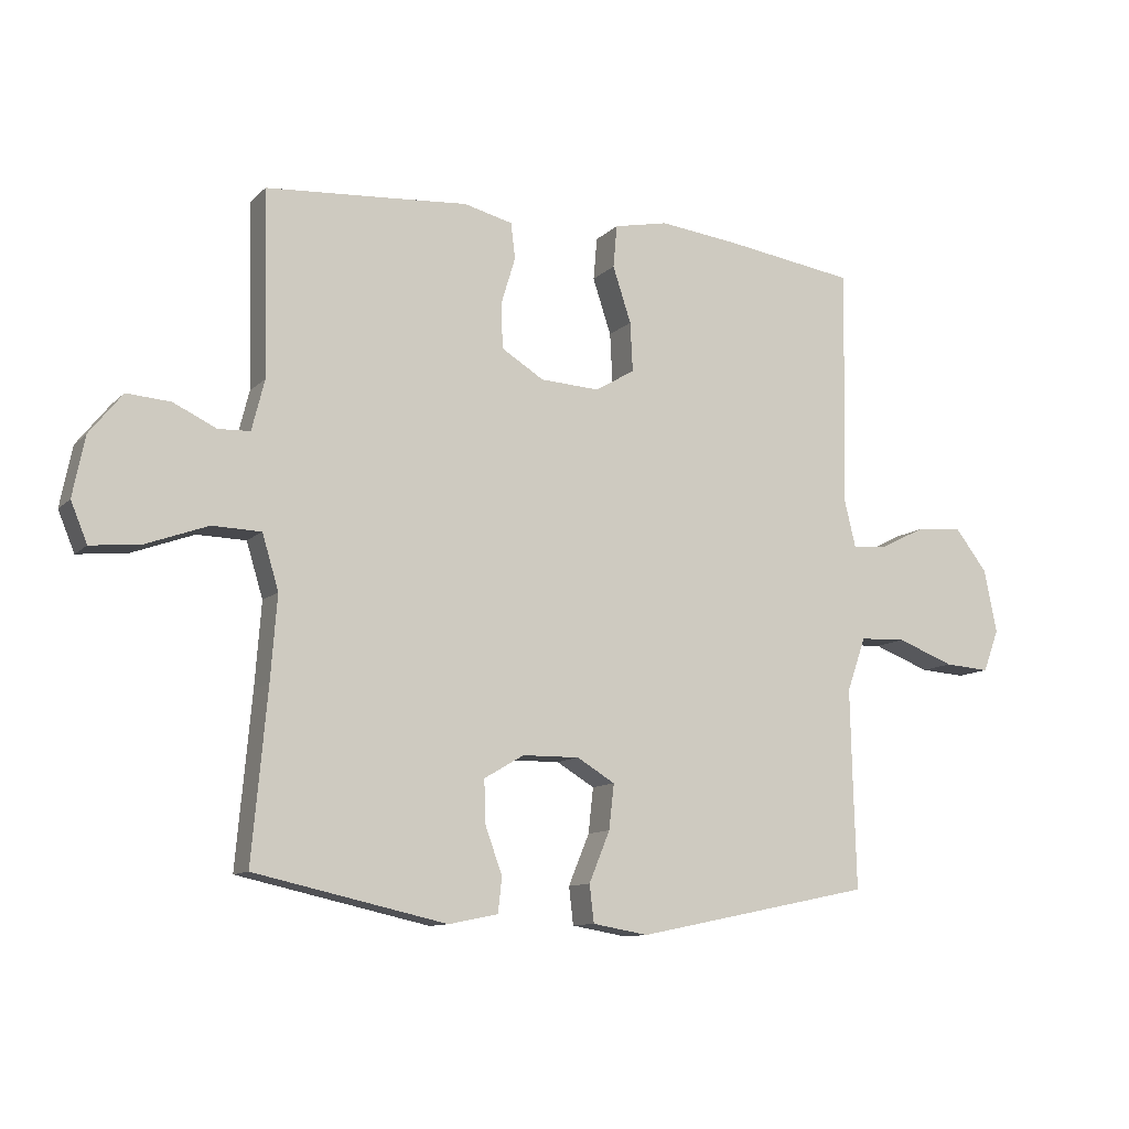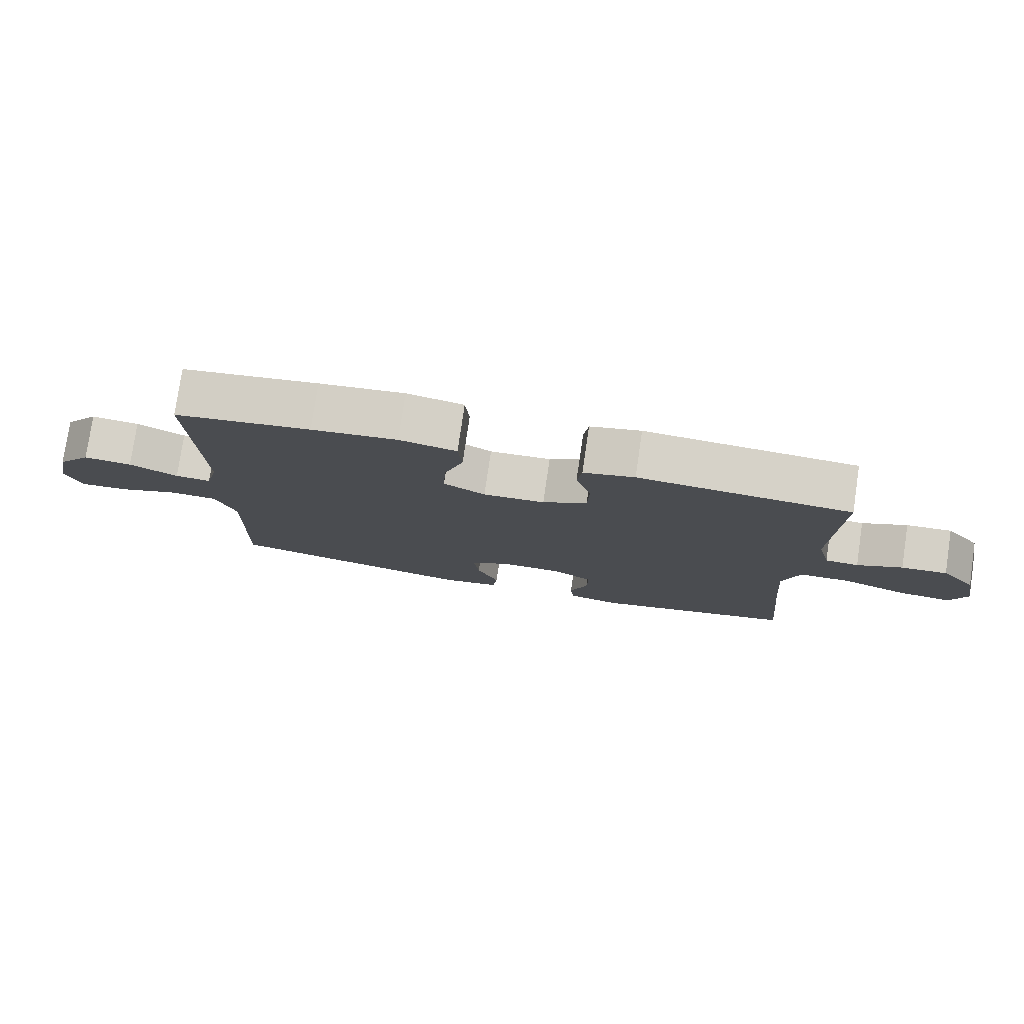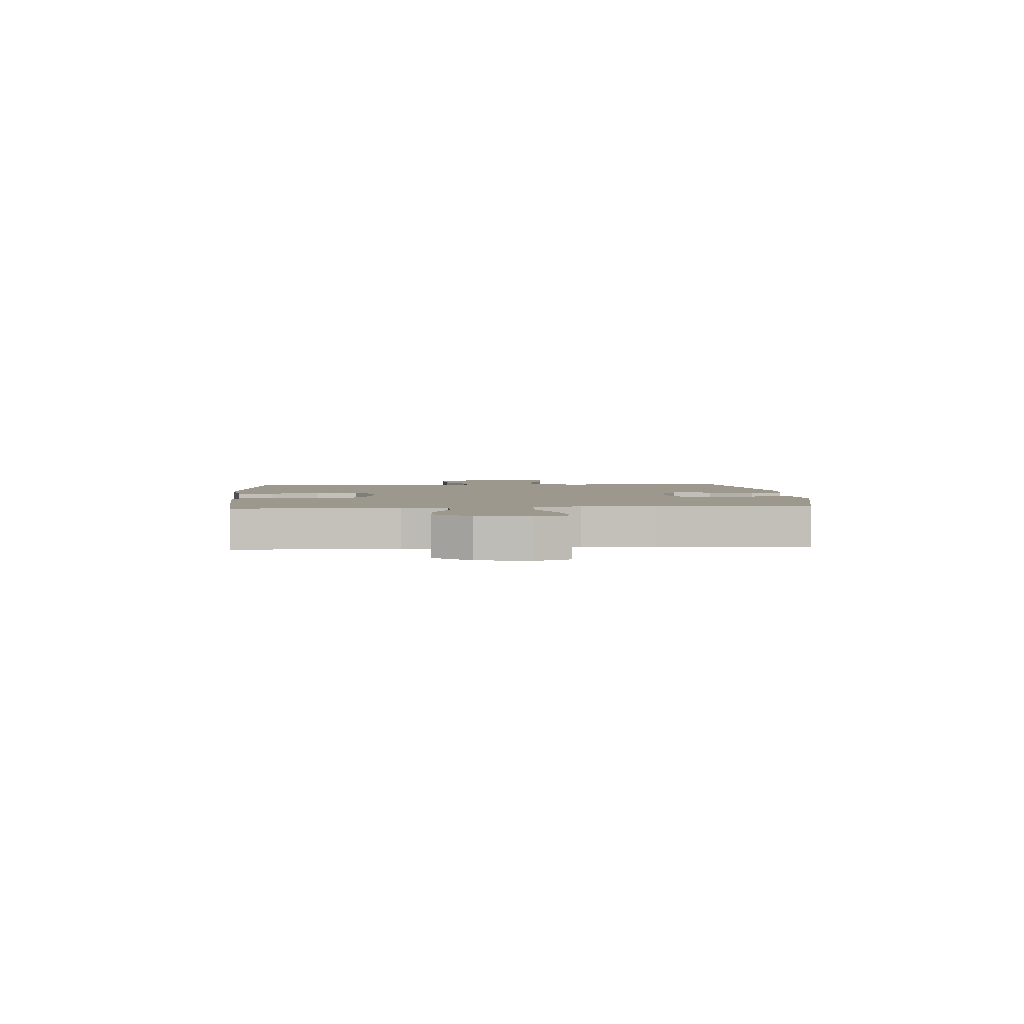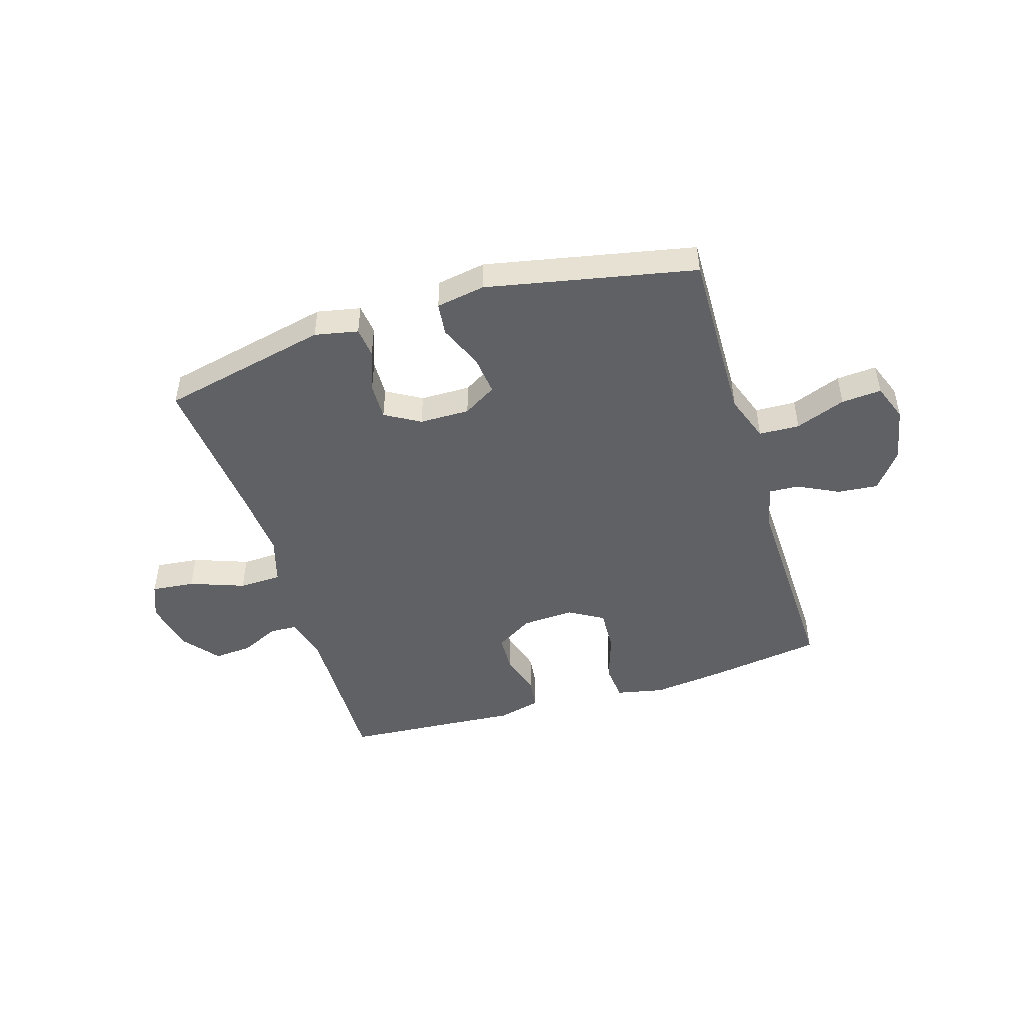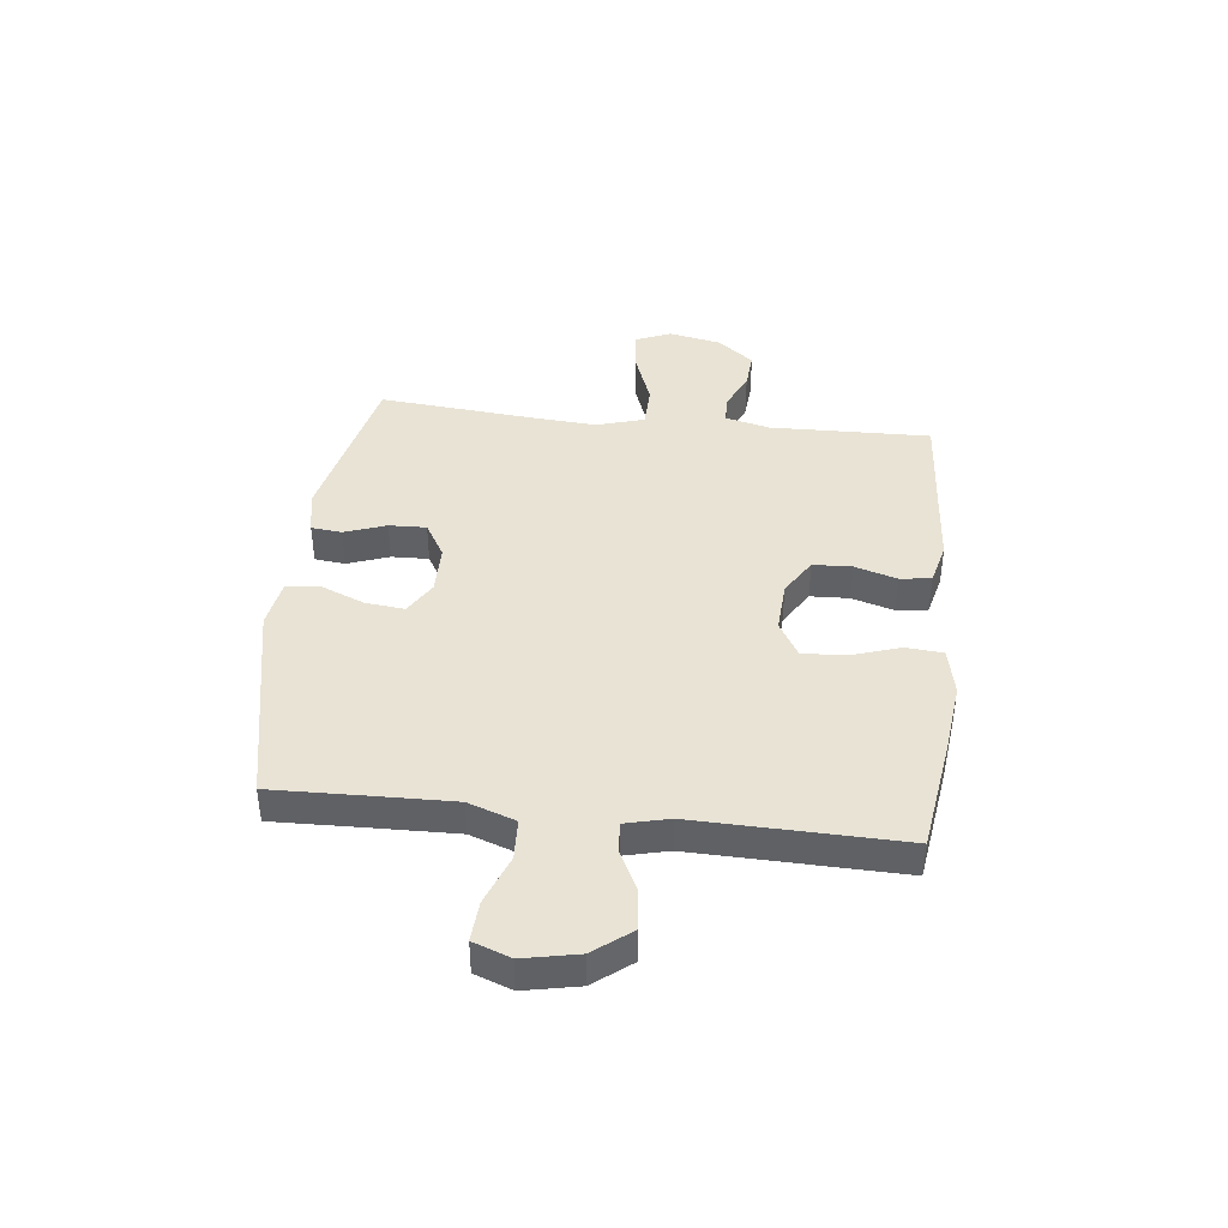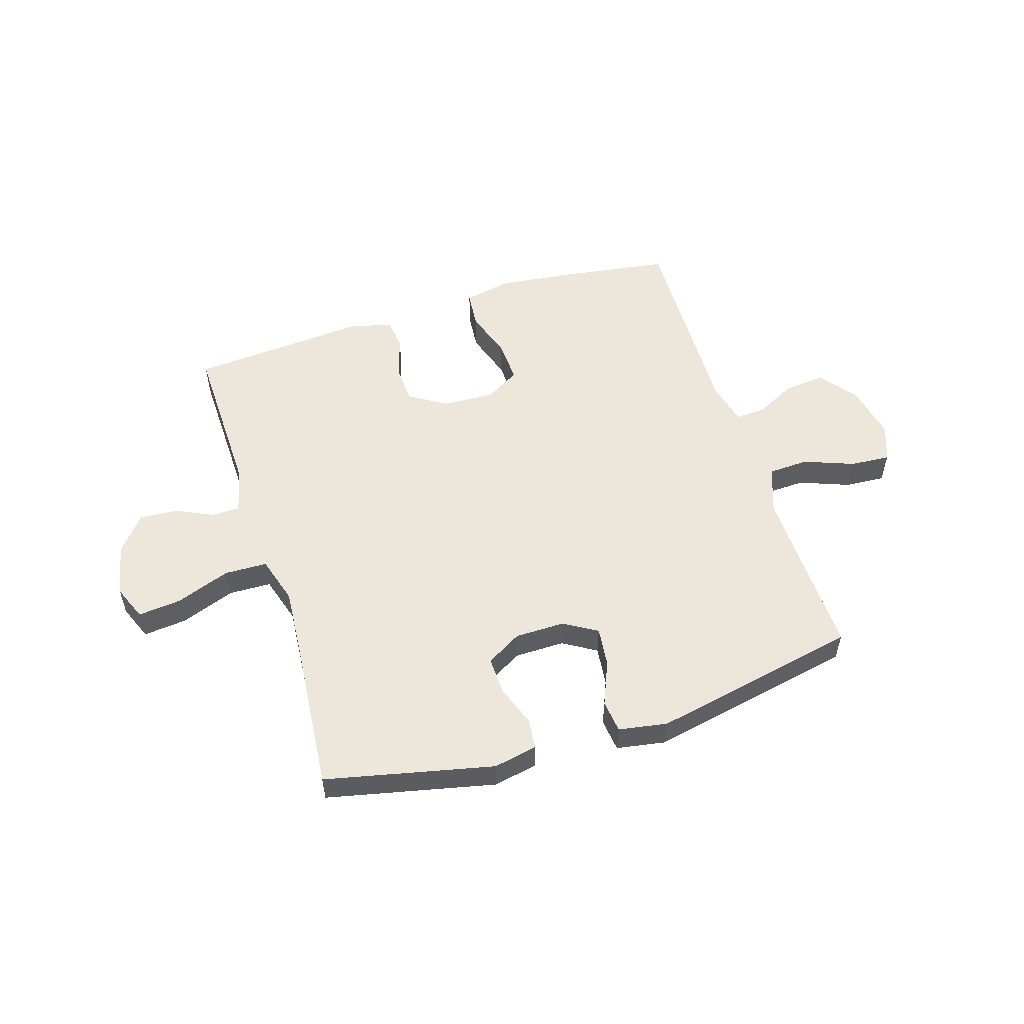
<metadata>
{"format":"obj","ext":"obj","renderer":"f3d","projection":"perspective","resolution":1024,"background":"white","views":[{"elev":-10.9,"azim":154.2,"up":"+Z"},{"elev":78.2,"azim":8.4,"up":"+Z"},{"elev":3.1,"azim":85.9,"up":"+Y"},{"elev":-47.4,"azim":-162.8,"up":"+Y"},{"elev":41.3,"azim":-83.6,"up":"+Y"},{"elev":54.1,"azim":162.6,"up":"+Y"}]}
</metadata>
<code>
v -0.5 0.07 -0.5
v -0.495 0.07 -0.318
v -0.492 0.07 -0.185
v -0.522 0.07 -0.1
v -0.595 0.07 -0.097
v -0.685 0.07 -0.131
v -0.757 0.07 -0.136
v -0.782 0.07 -0.069
v -0.762 0.07 0.03
v -0.71 0.07 0.097
v -0.637 0.07 0.09
v -0.564 0.07 0.053
v -0.51 0.07 0.05
v -0.491 0.07 0.128
v -0.5 0.07 0.5
v -0.295 0.07 0.53
v -0.166 0.07 0.545
v -0.08 0.07 0.527
v -0.074 0.07 0.46
v -0.103 0.07 0.372
v -0.107 0.07 0.294
v -0.044 0.07 0.257
v 0.049 0.07 0.262
v 0.116 0.07 0.303
v 0.119 0.07 0.373
v 0.096 0.07 0.449
v 0.103 0.07 0.505
v 0.18 0.07 0.524
v 0.296 0.07 0.515
v 0.5 0.07 0.5
v 0.493 0.07 0.21
v 0.513 0.07 0.13
v 0.563 0.07 0.128
v 0.631 0.07 0.16
v 0.7 0.07 0.165
v 0.752 0.07 0.1
v 0.771 0.07 0.005
v 0.745 0.07 -0.058
v 0.667 0.07 -0.05
v 0.569 0.07 -0.014
v 0.492 0.07 -0.016
v 0.466 0.07 -0.102
v 0.476 0.07 -0.234
v 0.5 0.07 -0.5
v 0.197 0.07 -0.567
v 0.119 0.07 -0.551
v 0.113 0.07 -0.496
v 0.14 0.07 -0.421
v 0.142 0.07 -0.354
v 0.079 0.07 -0.317
v -0.011 0.07 -0.316
v -0.071 0.07 -0.352
v -0.063 0.07 -0.423
v -0.03 0.07 -0.503
v -0.037 0.07 -0.562
v -0.125 0.07 -0.577
v -0.5 0 -0.5
v -0.495 0 -0.318
v -0.492 0 -0.185
v -0.522 0 -0.1
v -0.595 0 -0.097
v -0.685 0 -0.131
v -0.757 0 -0.136
v -0.782 0 -0.069
v -0.762 0 0.03
v -0.71 0 0.097
v -0.637 0 0.09
v -0.564 0 0.053
v -0.51 0 0.05
v -0.491 0 0.128
v -0.5 0 0.5
v -0.295 0 0.53
v -0.166 0 0.545
v -0.08 0 0.527
v -0.074 0 0.46
v -0.103 0 0.372
v -0.107 0 0.294
v -0.044 0 0.257
v 0.049 0 0.262
v 0.116 0 0.303
v 0.119 0 0.373
v 0.096 0 0.449
v 0.103 0 0.505
v 0.18 0 0.524
v 0.296 0 0.515
v 0.5 0 0.5
v 0.493 0 0.21
v 0.513 0 0.13
v 0.563 0 0.128
v 0.631 0 0.16
v 0.7 0 0.165
v 0.752 0 0.1
v 0.771 0 0.005
v 0.745 0 -0.058
v 0.667 0 -0.05
v 0.569 0 -0.014
v 0.492 0 -0.016
v 0.466 0 -0.102
v 0.476 0 -0.234
v 0.5 0 -0.5
v 0.197 0 -0.567
v 0.119 0 -0.551
v 0.113 0 -0.496
v 0.14 0 -0.421
v 0.142 0 -0.354
v 0.079 0 -0.317
v -0.011 0 -0.316
v -0.071 0 -0.352
v -0.063 0 -0.423
v -0.03 0 -0.503
v -0.037 0 -0.562
v -0.125 0 -0.577
f 56 1 2
f 55 56 2
f 54 55 2
f 53 54 2
f 52 53 2 3
f 51 52 3 4
f 50 51 4
f 46 47 48
f 45 46 48
f 44 45 48
f 43 44 48
f 42 43 48 49
f 41 42 49 50
f 38 39 40
f 37 38 40
f 36 37 40
f 35 36 40
f 34 35 40
f 33 34 40
f 32 33 40 41
f 41 50 4
f 32 41 4
f 31 32 4
f 27 28 29
f 26 27 29
f 25 26 29
f 29 30 31
f 25 29 31
f 24 25 31
f 18 19 20
f 17 18 20
f 16 17 20
f 15 16 20
f 14 15 20
f 13 14 20 21
f 10 11 12
f 9 10 12
f 8 9 12
f 7 8 12
f 6 7 12
f 5 6 12
f 5 12 13
f 13 21 22
f 5 13 22
f 4 5 22
f 23 24 31 4
f 4 22 23
f 58 57 112
f 58 112 111
f 58 111 110
f 58 110 109
f 59 58 109 108
f 60 59 108 107
f 60 107 106
f 104 103 102
f 104 102 101
f 104 101 100
f 104 100 99
f 105 104 99 98
f 106 105 98 97
f 96 95 94
f 96 94 93
f 96 93 92
f 96 92 91
f 96 91 90
f 96 90 89
f 97 96 89 88
f 60 106 97
f 60 97 88
f 60 88 87
f 85 84 83
f 85 83 82
f 85 82 81
f 87 86 85
f 87 85 81
f 87 81 80
f 76 75 74
f 76 74 73
f 76 73 72
f 76 72 71
f 76 71 70
f 77 76 70 69
f 68 67 66
f 68 66 65
f 68 65 64
f 68 64 63
f 68 63 62
f 68 62 61
f 69 68 61
f 78 77 69
f 78 69 61
f 78 61 60
f 60 87 80 79
f 79 78 60
f 1 57 58 2
f 2 58 59 3
f 3 59 60 4
f 4 60 61 5
f 5 61 62 6
f 6 62 63 7
f 7 63 64 8
f 8 64 65 9
f 9 65 66 10
f 10 66 67 11
f 11 67 68 12
f 12 68 69 13
f 13 69 70 14
f 14 70 71 15
f 15 71 72 16
f 16 72 73 17
f 17 73 74 18
f 18 74 75 19
f 19 75 76 20
f 20 76 77 21
f 21 77 78 22
f 22 78 79 23
f 23 79 80 24
f 24 80 81 25
f 25 81 82 26
f 26 82 83 27
f 27 83 84 28
f 28 84 85 29
f 29 85 86 30
f 30 86 87 31
f 31 87 88 32
f 32 88 89 33
f 33 89 90 34
f 34 90 91 35
f 35 91 92 36
f 36 92 93 37
f 37 93 94 38
f 38 94 95 39
f 39 95 96 40
f 40 96 97 41
f 41 97 98 42
f 42 98 99 43
f 43 99 100 44
f 44 100 101 45
f 45 101 102 46
f 46 102 103 47
f 47 103 104 48
f 48 104 105 49
f 49 105 106 50
f 50 106 107 51
f 51 107 108 52
f 52 108 109 53
f 53 109 110 54
f 54 110 111 55
f 55 111 112 56
f 56 112 57 1

</code>
